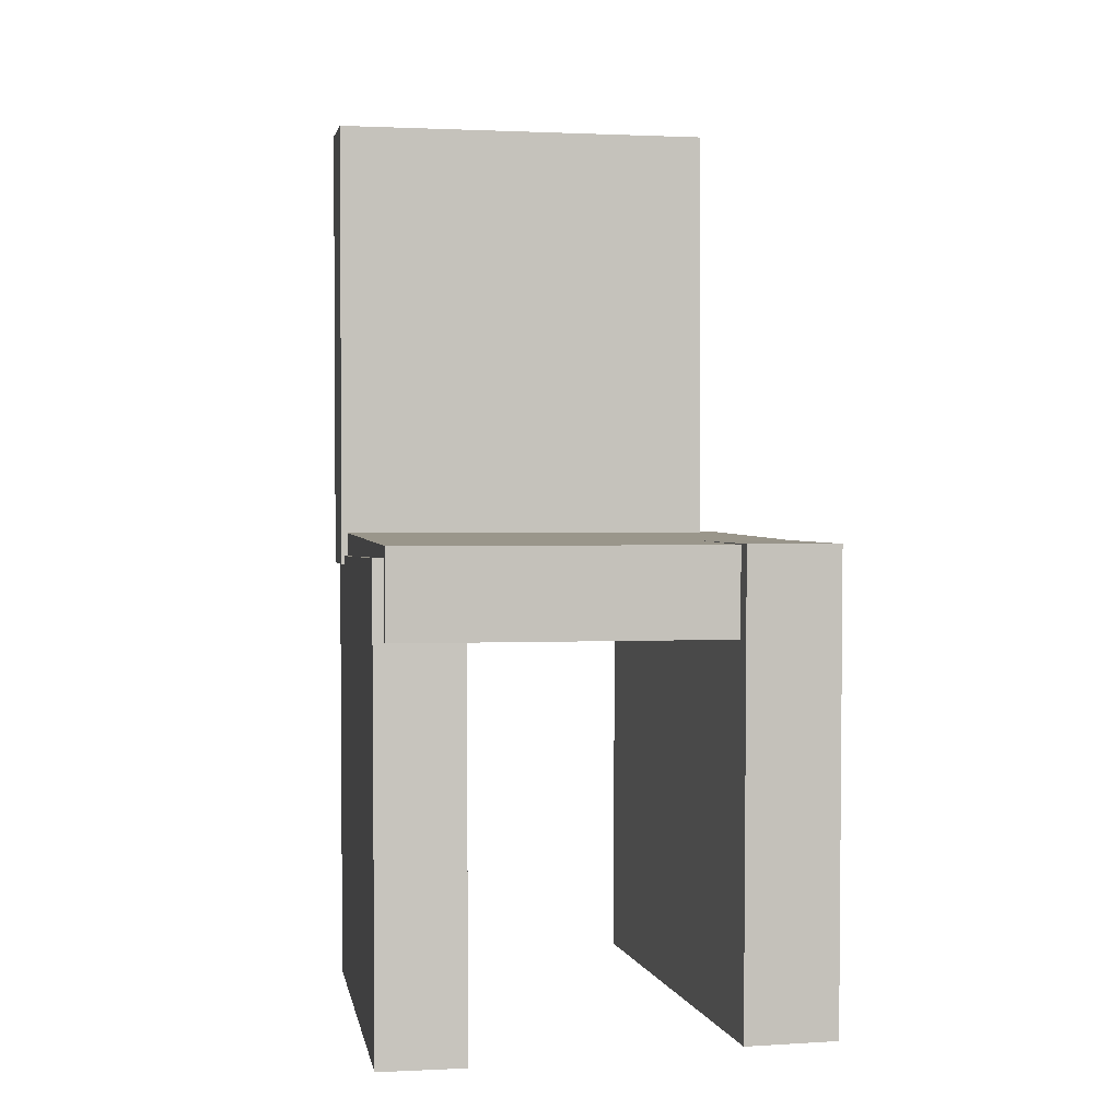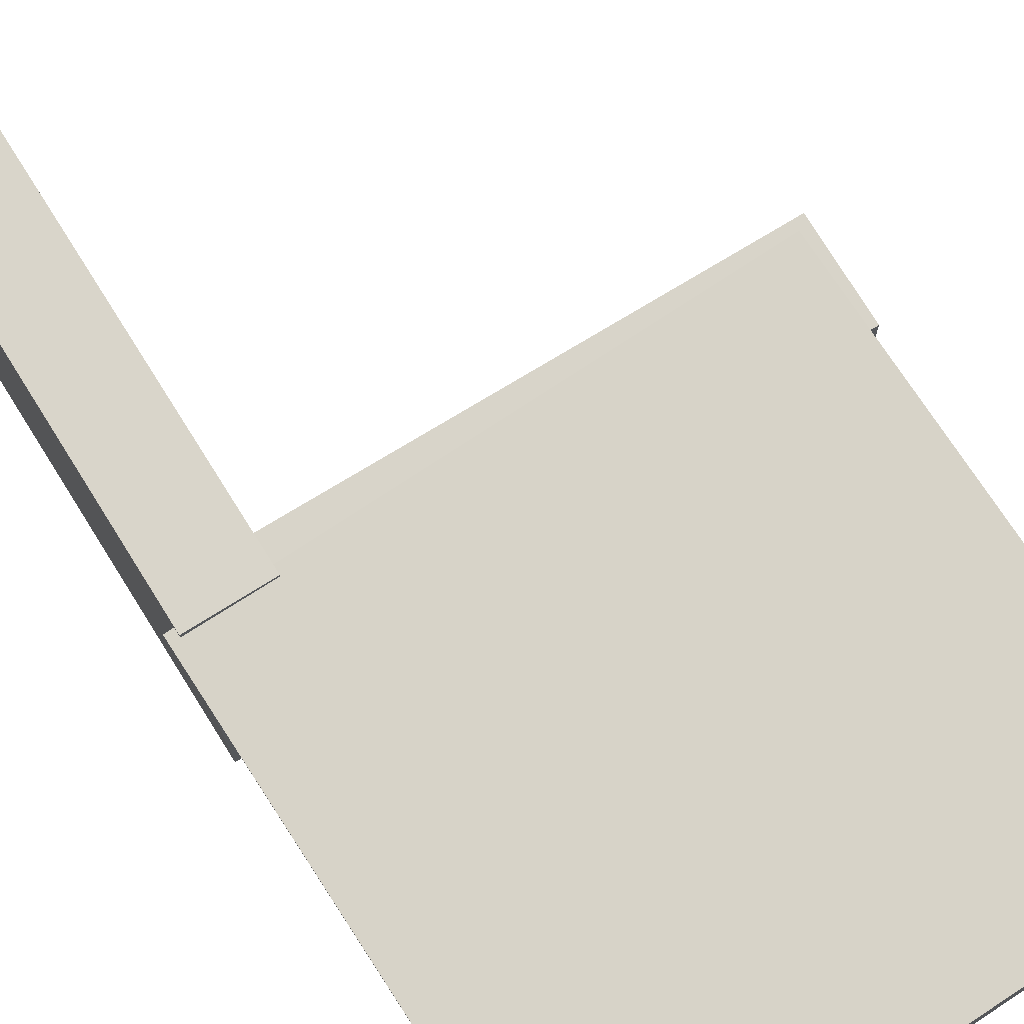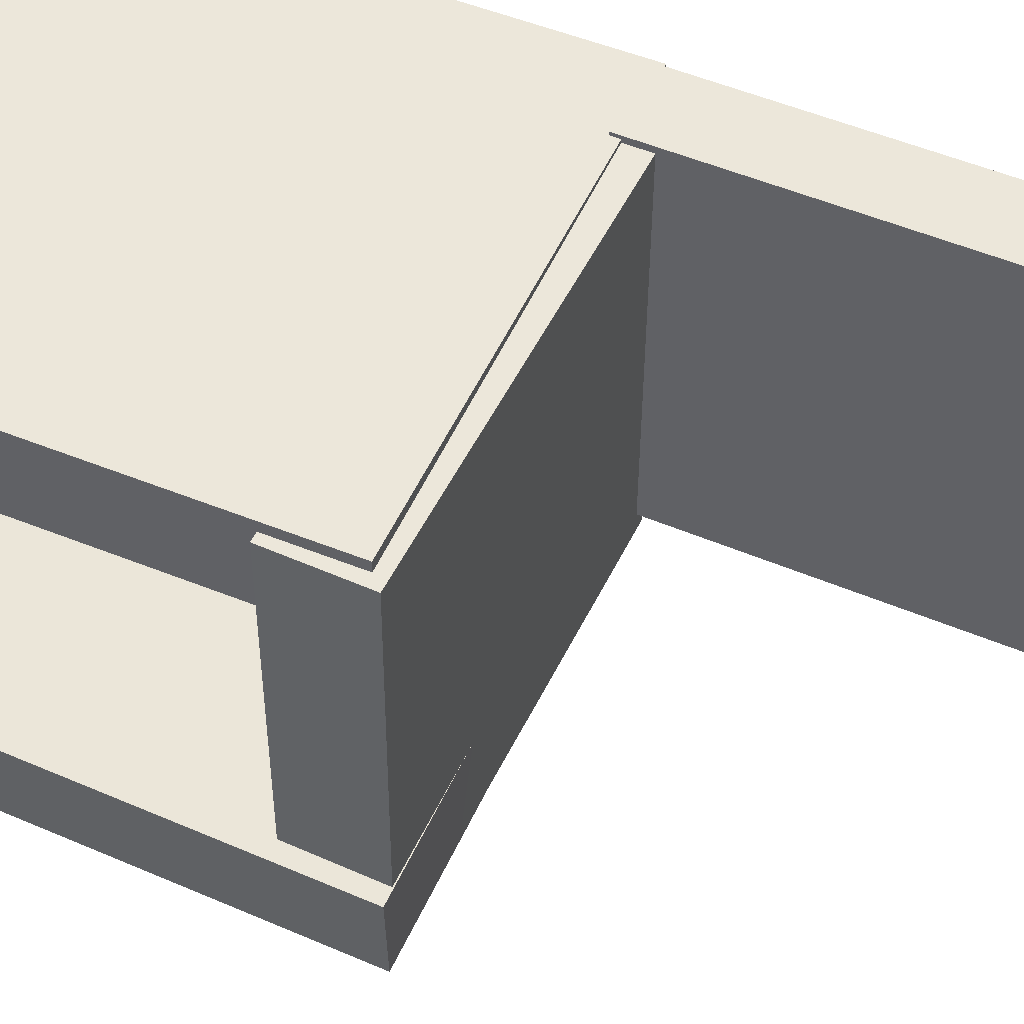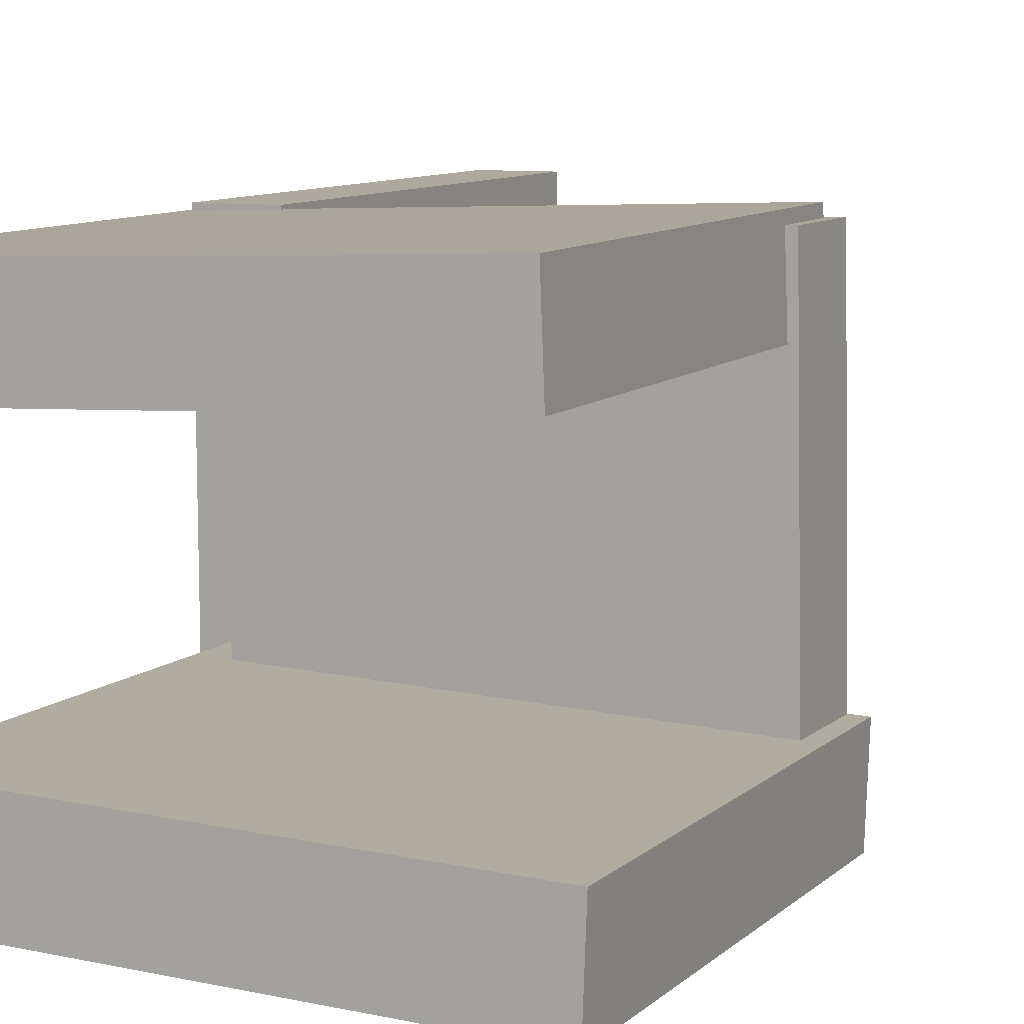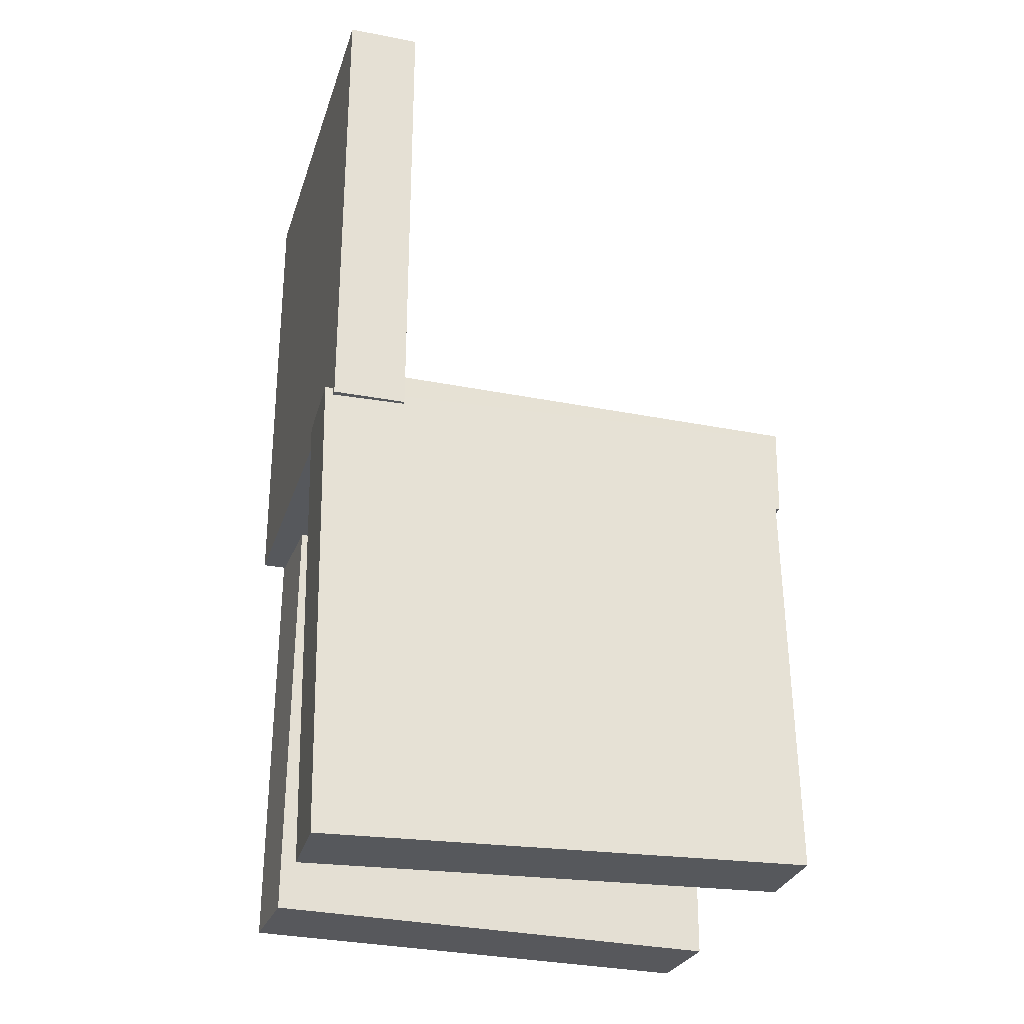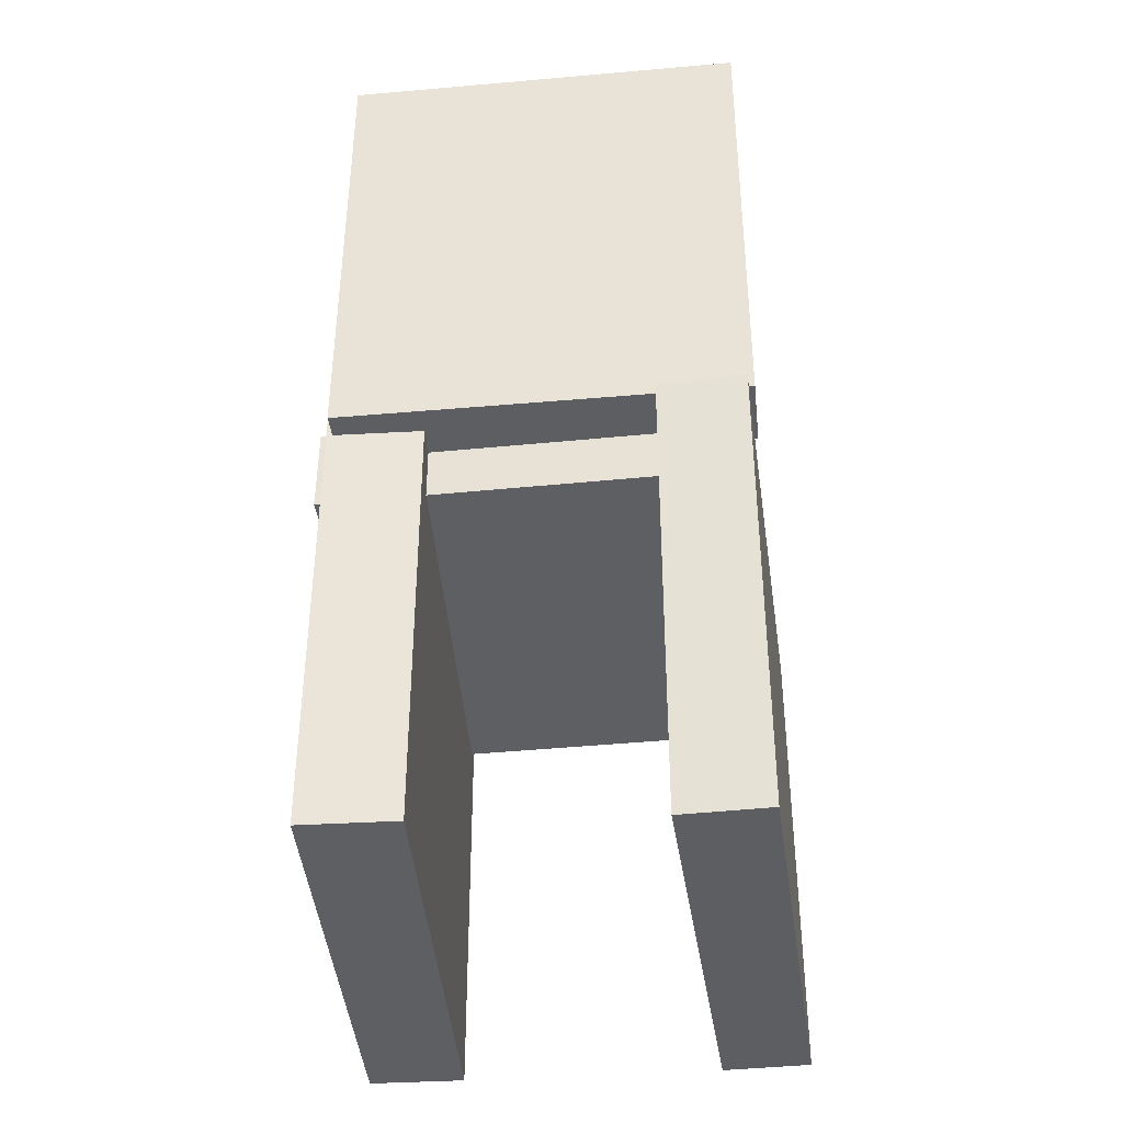
<metadata>
{"format":"obj","ext":"obj","renderer":"f3d","projection":"perspective","resolution":1024,"background":"white","views":[{"elev":1.4,"azim":78.6,"up":"+Y"},{"elev":74.2,"azim":-32.1,"up":"+Z"},{"elev":52.7,"azim":114.4,"up":"+Z"},{"elev":9.0,"azim":24.8,"up":"+Z"},{"elev":-28.4,"azim":-16.4,"up":"+Y"},{"elev":-39.1,"azim":-83.9,"up":"+Y"}]}
</metadata>
<code>
v -0.2308 -0.4082 0.0927
v -0.2335 -0.4083 0.1651
v -0.2376 -0.0139 0.09312
v -0.2403 -0.01402 0.1656
v 0.1698 -0.4013 0.1077
v 0.1671 -0.4014 0.1801
v 0.163 -0.007032 0.1081
v 0.1603 -0.007156 0.1806
f 1.0 7.0 5.0
f 1.0 3.0 7.0
f 1.0 4.0 3.0
f 1.0 2.0 4.0
f 3.0 8.0 7.0
f 3.0 4.0 8.0
f 5.0 7.0 8.0
f 5.0 8.0 6.0
f 1.0 5.0 6.0
f 1.0 6.0 2.0
f 2.0 6.0 8.0
f 2.0 8.0 4.0
v -0.165 -0.3642 -0.1581
v -0.1593 -0.3631 -0.1502
v -0.1648 -0.3153 -0.1651
v -0.1591 -0.3141 -0.1571
v -0.1558 -0.3652 -0.1645
v -0.1501 -0.3641 -0.1566
v -0.1556 -0.3162 -0.1715
v -0.1499 -0.3151 -0.1635
f 9.0 15.0 13.0
f 9.0 11.0 15.0
f 9.0 12.0 11.0
f 9.0 10.0 12.0
f 11.0 16.0 15.0
f 11.0 12.0 16.0
f 13.0 15.0 16.0
f 13.0 16.0 14.0
f 9.0 13.0 14.0
f 9.0 14.0 10.0
f 10.0 14.0 16.0
f 10.0 16.0 12.0
v -0.2334 -0.0203 0.1707
v -0.1724 -0.02027 0.1709
v -0.2335 0.3799 0.1714
v -0.1726 0.3799 0.1716
v -0.232 -0.01974 -0.1688
v -0.1711 -0.01971 -0.1686
v -0.2322 0.3805 -0.1681
v -0.1713 0.3805 -0.1679
f 17.0 23.0 21.0
f 17.0 19.0 23.0
f 17.0 20.0 19.0
f 17.0 18.0 20.0
f 19.0 24.0 23.0
f 19.0 20.0 24.0
f 21.0 23.0 24.0
f 21.0 24.0 22.0
f 17.0 21.0 22.0
f 17.0 22.0 18.0
f 18.0 22.0 24.0
f 18.0 24.0 20.0
v -0.2145 -0.3883 -0.1729
v -0.2117 -0.3882 -0.09362
v -0.2117 0.005978 -0.1737
v -0.2088 0.006122 -0.09444
v 0.184 -0.3912 -0.1871
v 0.1868 -0.3911 -0.1079
v 0.1868 0.003077 -0.188
v 0.1896 0.003222 -0.1087
f 25.0 31.0 29.0
f 25.0 27.0 31.0
f 25.0 28.0 27.0
f 25.0 26.0 28.0
f 27.0 32.0 31.0
f 27.0 28.0 32.0
f 29.0 31.0 32.0
f 29.0 32.0 30.0
f 25.0 29.0 30.0
f 25.0 30.0 26.0
f 26.0 30.0 32.0
f 26.0 32.0 28.0
v -0.1753 -0.3137 0.1025
v -0.2074 -0.3145 0.1078
v -0.1924 0.3339 0.09436
v -0.2245 0.3331 0.09965
v -0.1669 -0.3128 0.1537
v -0.1991 -0.3136 0.159
v -0.184 0.3347 0.1455
v -0.2161 0.334 0.1508
f 33.0 39.0 37.0
f 33.0 35.0 39.0
f 33.0 36.0 35.0
f 33.0 34.0 36.0
f 35.0 40.0 39.0
f 35.0 36.0 40.0
f 37.0 39.0 40.0
f 37.0 40.0 38.0
f 33.0 37.0 38.0
f 33.0 38.0 34.0
f 34.0 38.0 40.0
f 34.0 40.0 36.0
v -0.1808 0.008367 -0.1861
v -0.1821 -0.06618 -0.1861
v -0.1876 0.008357 0.1651
v -0.1888 -0.06619 0.1651
v 0.1773 0.002304 -0.1792
v 0.176 -0.07224 -0.1792
v 0.1705 0.002294 0.172
v 0.1693 -0.07225 0.1719
f 41.0 47.0 45.0
f 41.0 43.0 47.0
f 41.0 44.0 43.0
f 41.0 42.0 44.0
f 43.0 48.0 47.0
f 43.0 44.0 48.0
f 45.0 47.0 48.0
f 45.0 48.0 46.0
f 41.0 45.0 46.0
f 41.0 46.0 42.0
f 42.0 46.0 48.0
f 42.0 48.0 44.0

</code>
